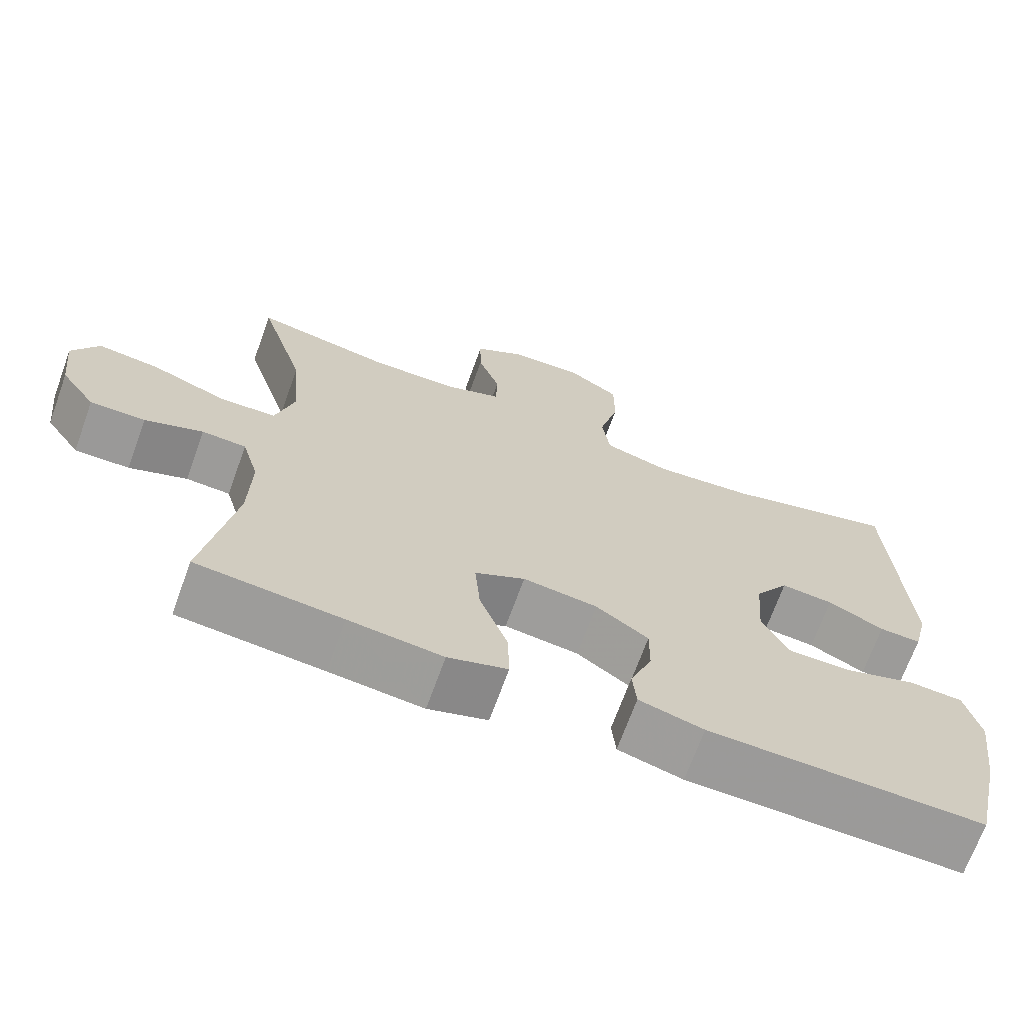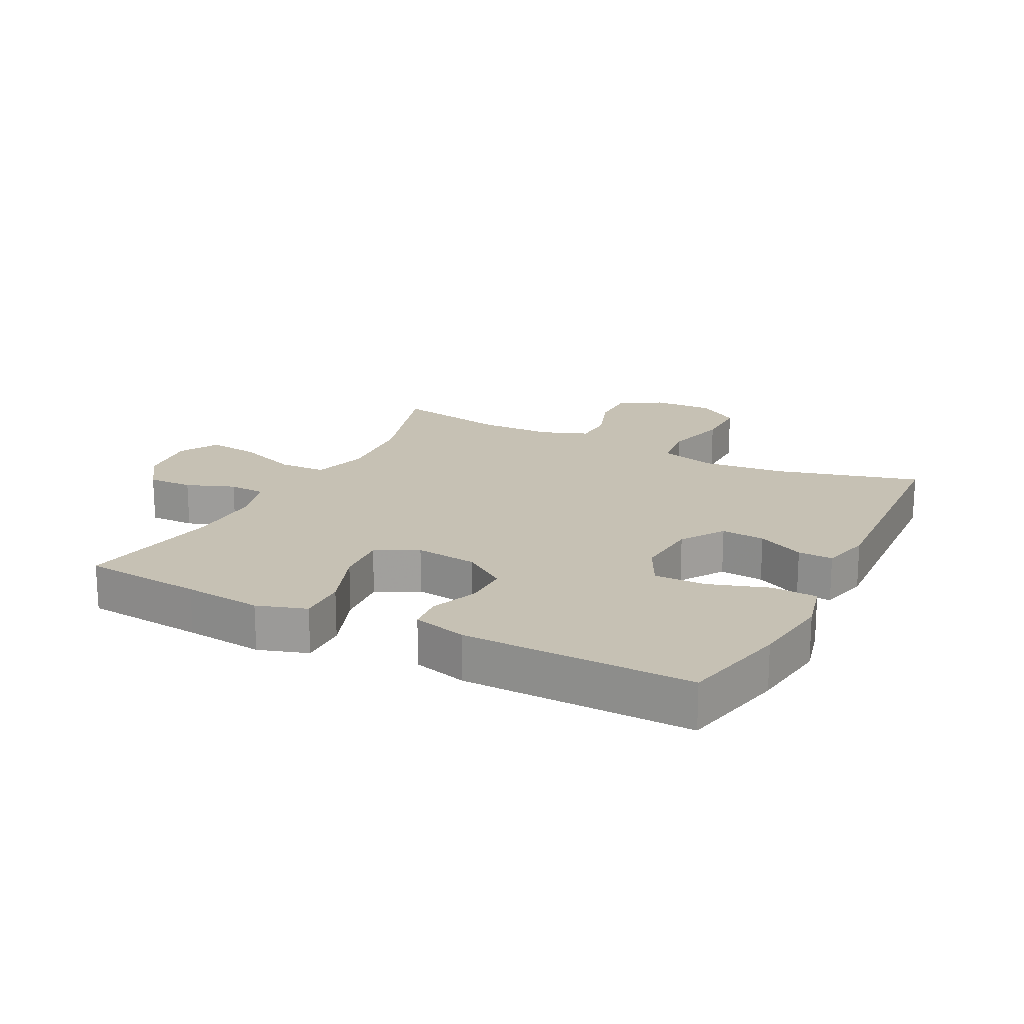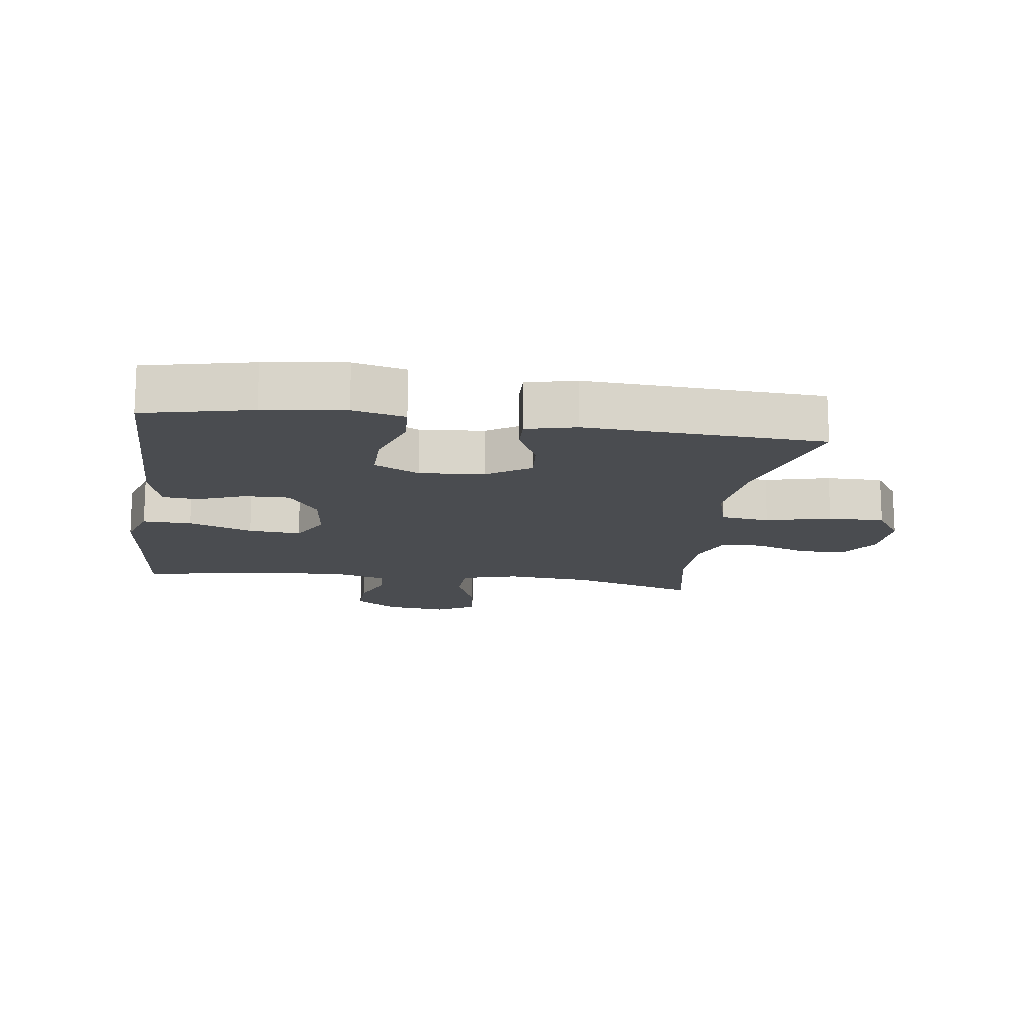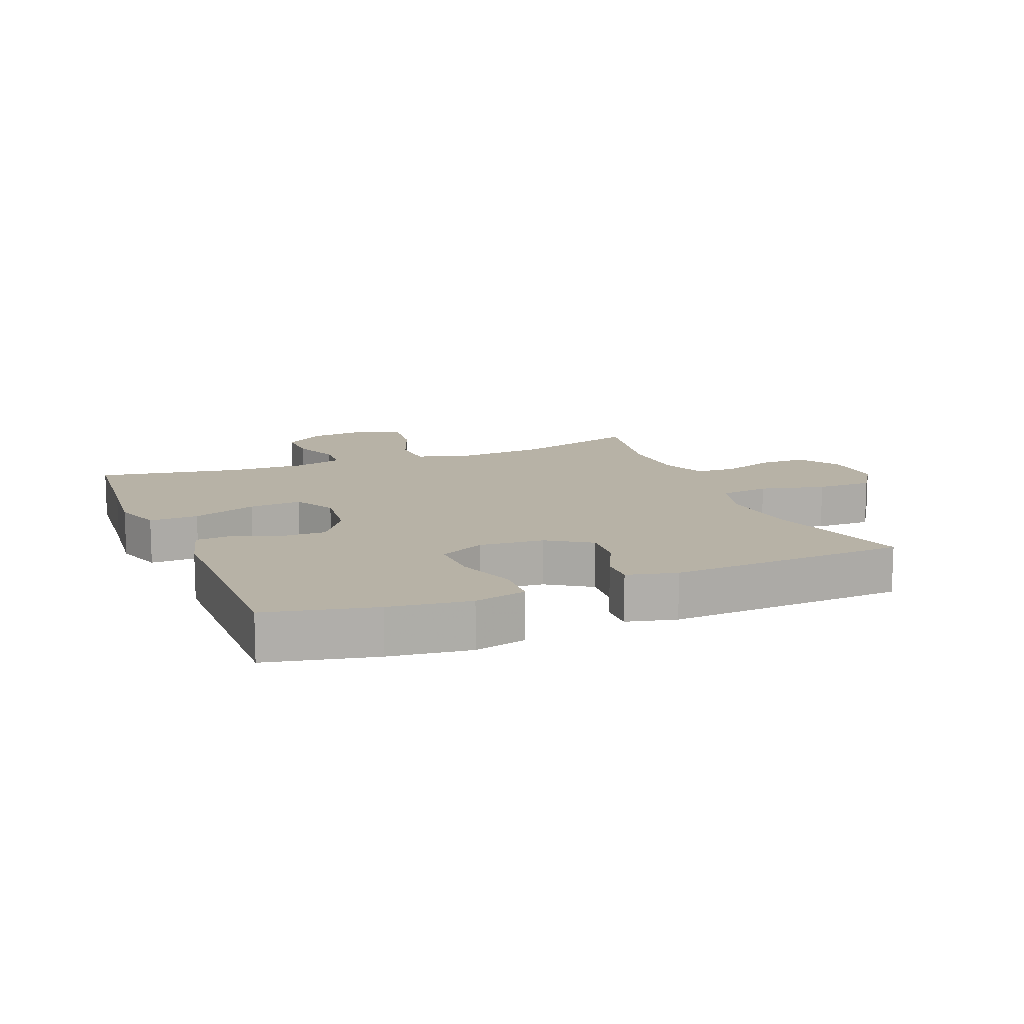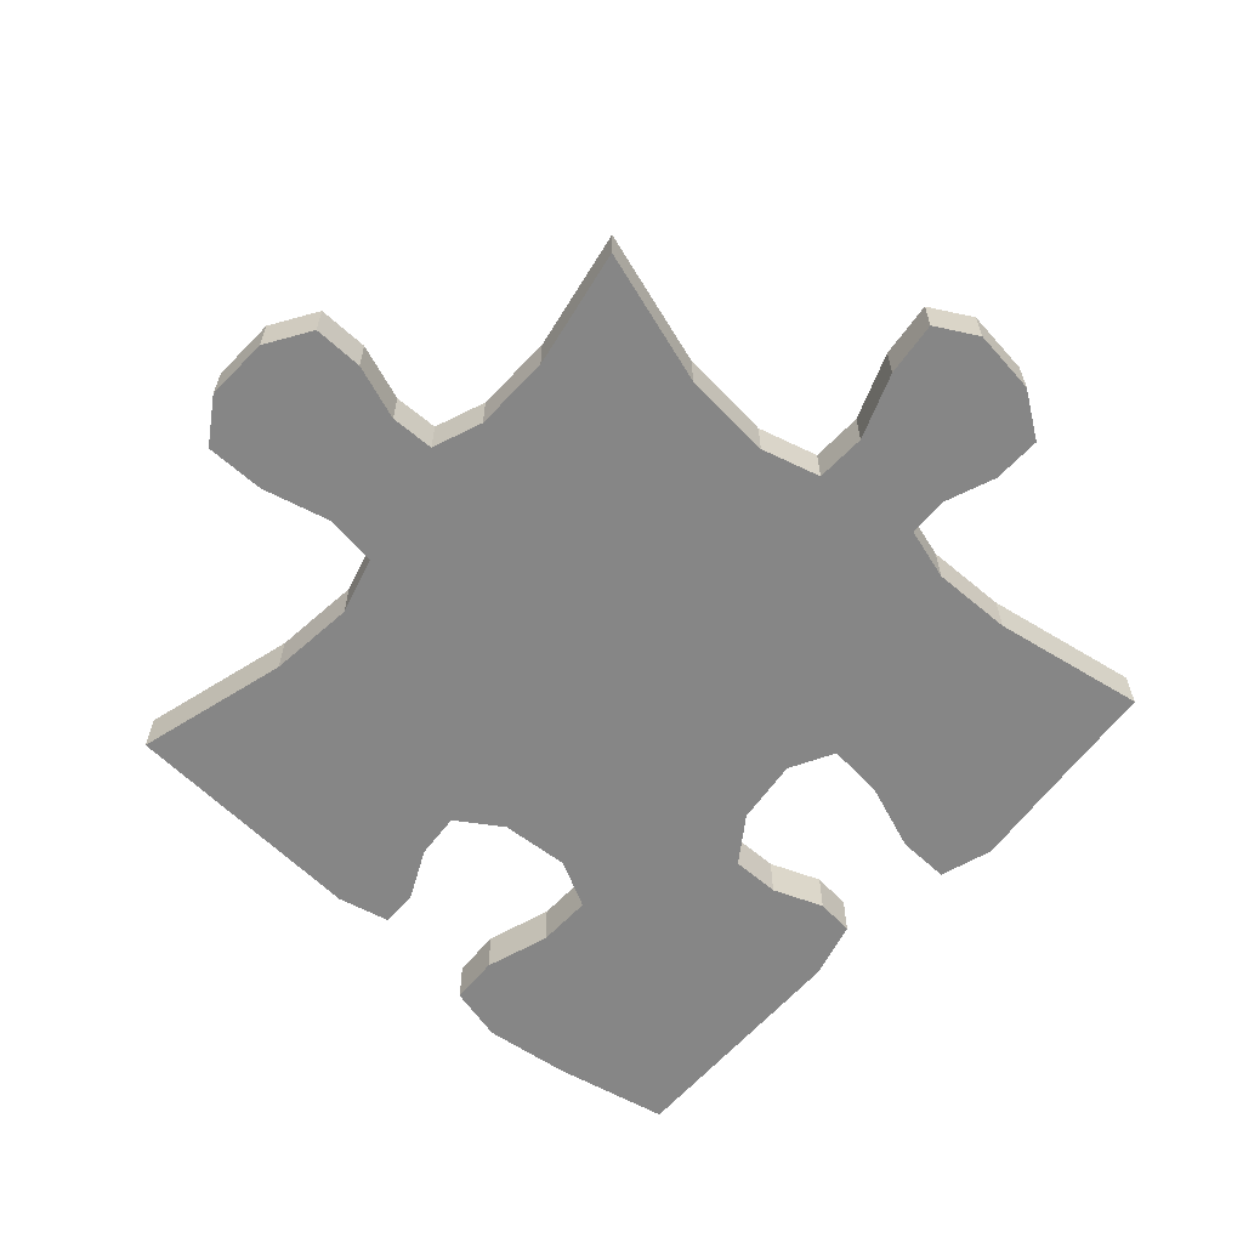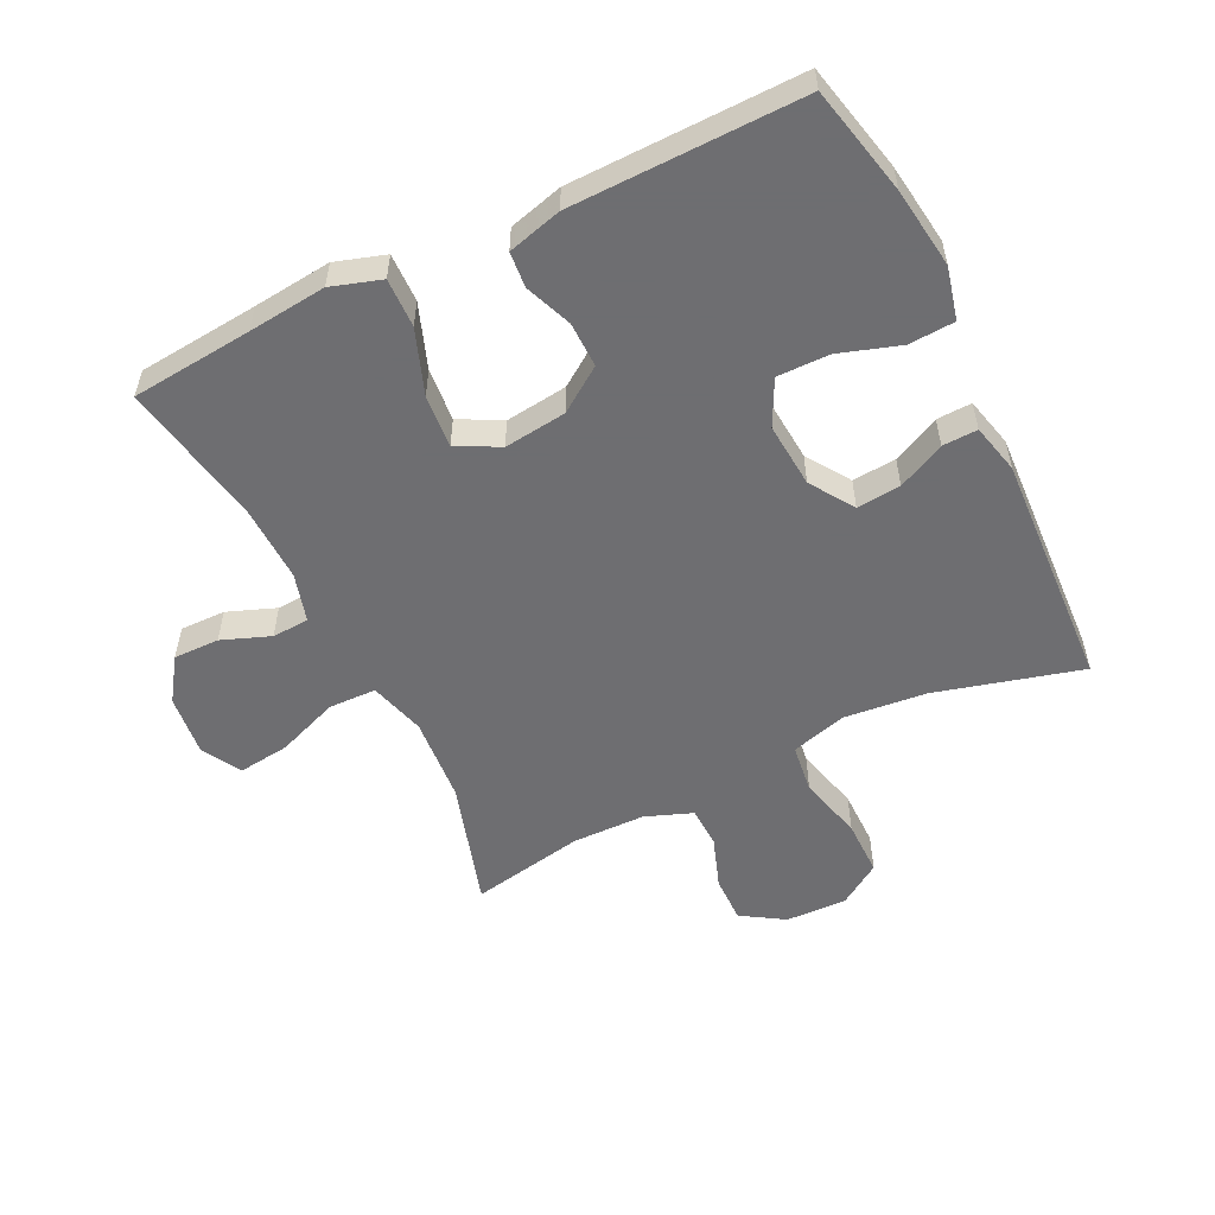
<metadata>
{"format":"obj","ext":"obj","renderer":"f3d","projection":"perspective","resolution":1024,"background":"white","views":[{"elev":-69.3,"azim":160.1,"up":"+Z"},{"elev":18.6,"azim":-153.0,"up":"+Y"},{"elev":-14.8,"azim":-98.0,"up":"+Y"},{"elev":12.5,"azim":-112.2,"up":"+Y"},{"elev":-62.0,"azim":47.9,"up":"+Y"},{"elev":-54.4,"azim":-153.9,"up":"+Y"}]}
</metadata>
<code>
v -0.5 0.07 -0.5
v -0.538 0.07 -0.33
v -0.555 0.07 -0.203
v -0.535 0.07 -0.121
v -0.463 0.07 -0.117
v -0.368 0.07 -0.148
v -0.286 0.07 -0.149
v -0.25 0.07 -0.078
v -0.258 0.07 0.024
v -0.303 0.07 0.092
v -0.372 0.07 0.086
v -0.446 0.07 0.05
v -0.501 0.07 0.048
v -0.52 0.07 0.126
v -0.5 0.07 0.5
v -0.271 0.07 0.438
v -0.141 0.07 0.425
v -0.054 0.07 0.45
v -0.044 0.07 0.527
v -0.07 0.07 0.629
v -0.07 0.07 0.718
v -0.003 0.07 0.762
v 0.093 0.07 0.759
v 0.16 0.07 0.717
v 0.159 0.07 0.643
v 0.13 0.07 0.561
v 0.132 0.07 0.496
v 0.206 0.07 0.468
v 0.321 0.07 0.466
v 0.5 0.07 0.5
v 0.439 0.07 0.3
v 0.428 0.07 0.165
v 0.453 0.07 0.077
v 0.528 0.07 0.075
v 0.625 0.07 0.112
v 0.706 0.07 0.122
v 0.741 0.07 0.06
v 0.73 0.07 -0.036
v 0.684 0.07 -0.103
v 0.612 0.07 -0.102
v 0.536 0.07 -0.073
v 0.478 0.07 -0.076
v 0.456 0.07 -0.153
v 0.459 0.07 -0.272
v 0.5 0.07 -0.5
v 0.31 0.07 -0.518
v 0.187 0.07 -0.531
v 0.109 0.07 -0.506
v 0.111 0.07 -0.429
v 0.148 0.07 -0.328
v 0.155 0.07 -0.245
v 0.089 0.07 -0.21
v -0.009 0.07 -0.222
v -0.078 0.07 -0.27
v -0.077 0.07 -0.341
v -0.048 0.07 -0.415
v -0.053 0.07 -0.471
v -0.138 0.07 -0.494
v -0.5 0 -0.5
v -0.538 0 -0.33
v -0.555 0 -0.203
v -0.535 0 -0.121
v -0.463 0 -0.117
v -0.368 0 -0.148
v -0.286 0 -0.149
v -0.25 0 -0.078
v -0.258 0 0.024
v -0.303 0 0.092
v -0.372 0 0.086
v -0.446 0 0.05
v -0.501 0 0.048
v -0.52 0 0.126
v -0.5 0 0.5
v -0.271 0 0.438
v -0.141 0 0.425
v -0.054 0 0.45
v -0.044 0 0.527
v -0.07 0 0.629
v -0.07 0 0.718
v -0.003 0 0.762
v 0.093 0 0.759
v 0.16 0 0.717
v 0.159 0 0.643
v 0.13 0 0.561
v 0.132 0 0.496
v 0.206 0 0.468
v 0.321 0 0.466
v 0.5 0 0.5
v 0.439 0 0.3
v 0.428 0 0.165
v 0.453 0 0.077
v 0.528 0 0.075
v 0.625 0 0.112
v 0.706 0 0.122
v 0.741 0 0.06
v 0.73 0 -0.036
v 0.684 0 -0.103
v 0.612 0 -0.102
v 0.536 0 -0.073
v 0.478 0 -0.076
v 0.456 0 -0.153
v 0.459 0 -0.272
v 0.5 0 -0.5
v 0.31 0 -0.518
v 0.187 0 -0.531
v 0.109 0 -0.506
v 0.111 0 -0.429
v 0.148 0 -0.328
v 0.155 0 -0.245
v 0.089 0 -0.21
v -0.009 0 -0.222
v -0.078 0 -0.27
v -0.077 0 -0.341
v -0.048 0 -0.415
v -0.053 0 -0.471
v -0.138 0 -0.494
f 4 5 6
f 3 4 6
f 2 3 6
f 1 2 6
f 58 1 6
f 57 58 6
f 56 57 6
f 55 56 6
f 54 55 6 7
f 53 54 7 8
f 52 53 8 9
f 51 52 9 10
f 48 49 50
f 47 48 50
f 46 47 50
f 46 50 51
f 45 46 51
f 44 45 51
f 43 44 51 10
f 39 40 41
f 38 39 41
f 37 38 41
f 36 37 41
f 35 36 41
f 34 35 41
f 33 34 41 42
f 42 43 10
f 33 42 10
f 32 33 10
f 29 30 31
f 32 10 11
f 31 32 11
f 29 31 11
f 28 29 11
f 24 25 26
f 23 24 26
f 22 23 26
f 21 22 26
f 20 21 26
f 19 20 26
f 18 19 26 27
f 12 13 14
f 11 12 14
f 28 11 14
f 27 28 14
f 18 27 14
f 17 18 14
f 14 15 16
f 14 16 17
f 64 63 62
f 64 62 61
f 64 61 60
f 64 60 59
f 64 59 116
f 64 116 115
f 64 115 114
f 64 114 113
f 65 64 113 112
f 66 65 112 111
f 67 66 111 110
f 68 67 110 109
f 108 107 106
f 108 106 105
f 108 105 104
f 109 108 104
f 109 104 103
f 109 103 102
f 68 109 102 101
f 99 98 97
f 99 97 96
f 99 96 95
f 99 95 94
f 99 94 93
f 99 93 92
f 100 99 92 91
f 68 101 100
f 68 100 91
f 68 91 90
f 89 88 87
f 69 68 90
f 69 90 89
f 69 89 87
f 69 87 86
f 84 83 82
f 84 82 81
f 84 81 80
f 84 80 79
f 84 79 78
f 84 78 77
f 85 84 77 76
f 72 71 70
f 72 70 69
f 72 69 86
f 72 86 85
f 72 85 76
f 72 76 75
f 74 73 72
f 75 74 72
f 1 59 60 2
f 2 60 61 3
f 3 61 62 4
f 4 62 63 5
f 5 63 64 6
f 6 64 65 7
f 7 65 66 8
f 8 66 67 9
f 9 67 68 10
f 10 68 69 11
f 11 69 70 12
f 12 70 71 13
f 13 71 72 14
f 14 72 73 15
f 15 73 74 16
f 16 74 75 17
f 17 75 76 18
f 18 76 77 19
f 19 77 78 20
f 20 78 79 21
f 21 79 80 22
f 22 80 81 23
f 23 81 82 24
f 24 82 83 25
f 25 83 84 26
f 26 84 85 27
f 27 85 86 28
f 28 86 87 29
f 29 87 88 30
f 30 88 89 31
f 31 89 90 32
f 32 90 91 33
f 33 91 92 34
f 34 92 93 35
f 35 93 94 36
f 36 94 95 37
f 37 95 96 38
f 38 96 97 39
f 39 97 98 40
f 40 98 99 41
f 41 99 100 42
f 42 100 101 43
f 43 101 102 44
f 44 102 103 45
f 45 103 104 46
f 46 104 105 47
f 47 105 106 48
f 48 106 107 49
f 49 107 108 50
f 50 108 109 51
f 51 109 110 52
f 52 110 111 53
f 53 111 112 54
f 54 112 113 55
f 55 113 114 56
f 56 114 115 57
f 57 115 116 58
f 58 116 59 1

</code>
